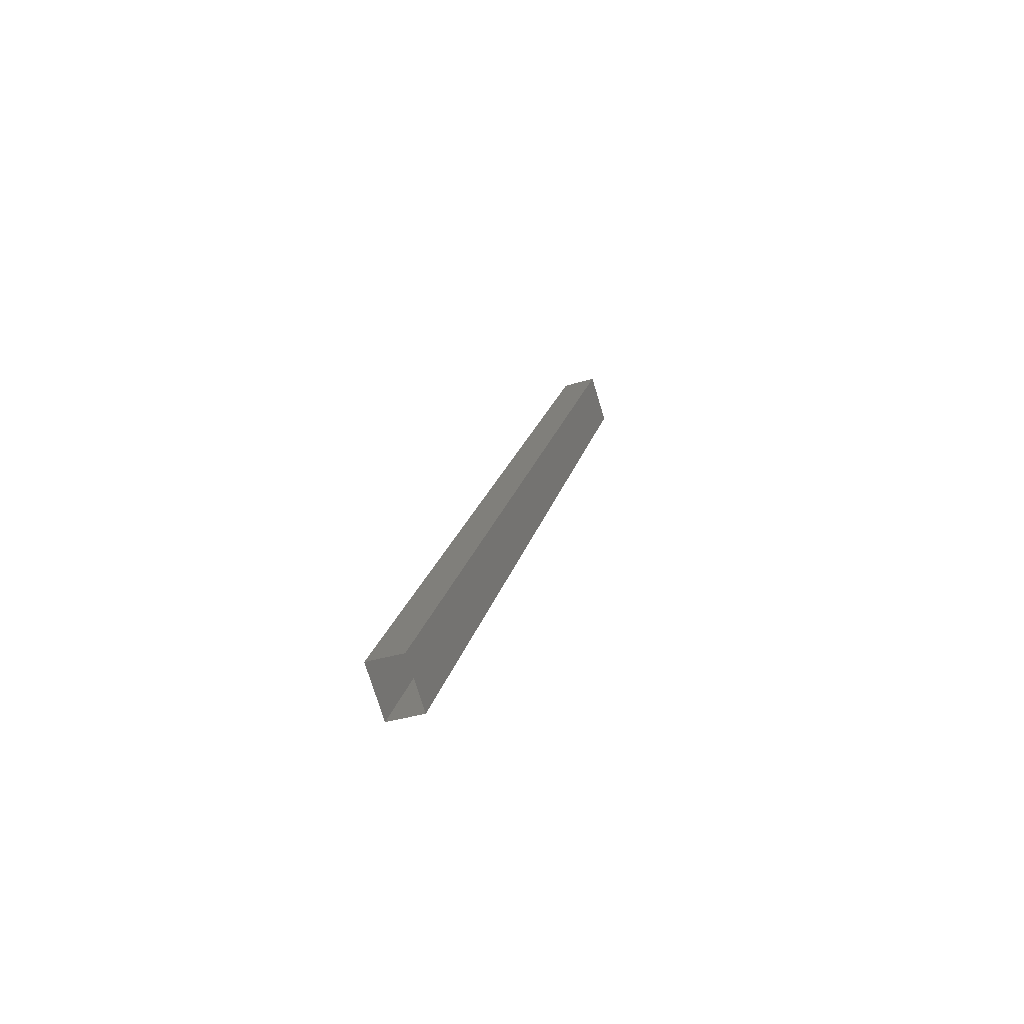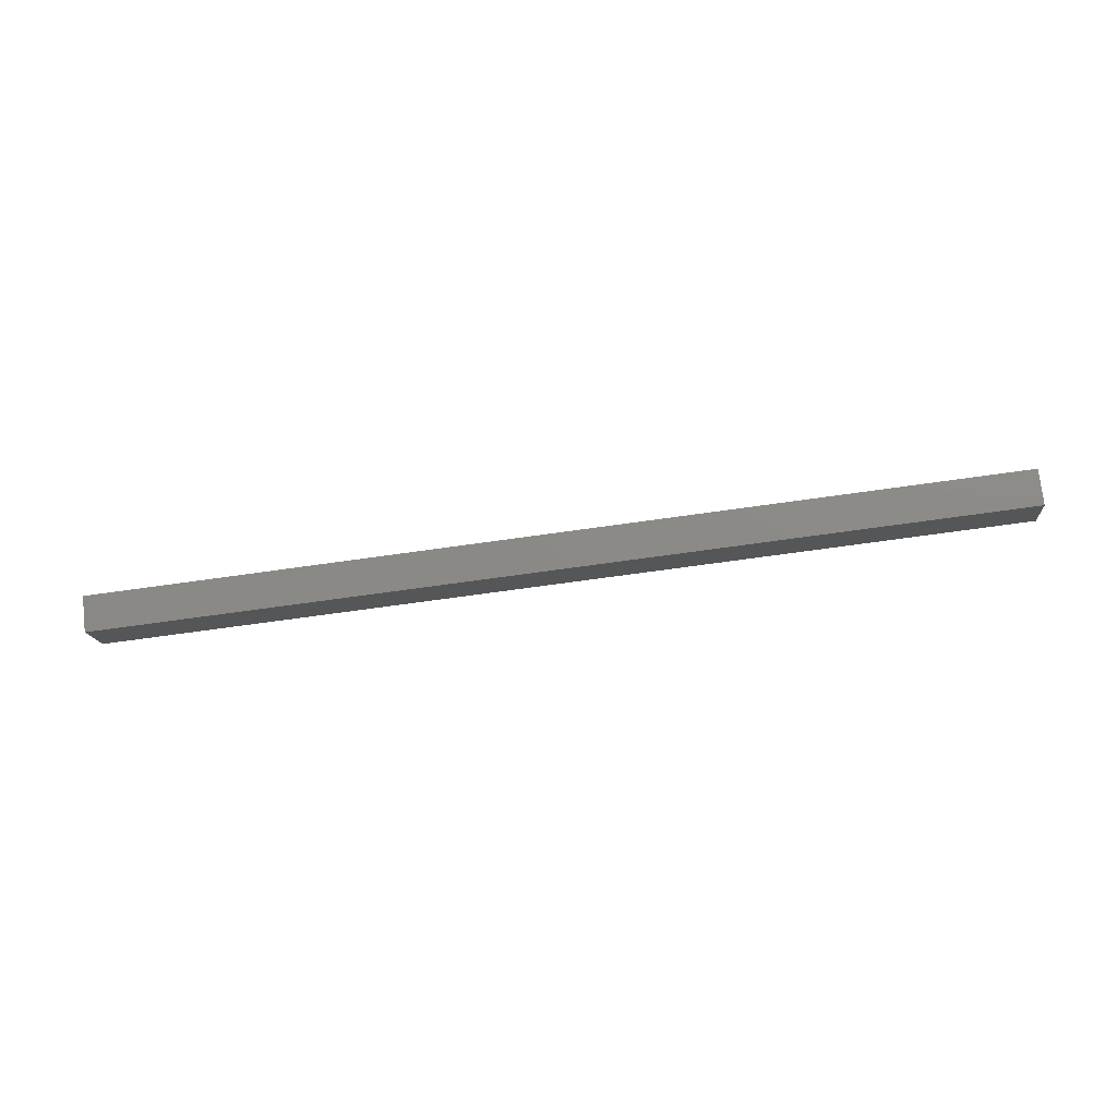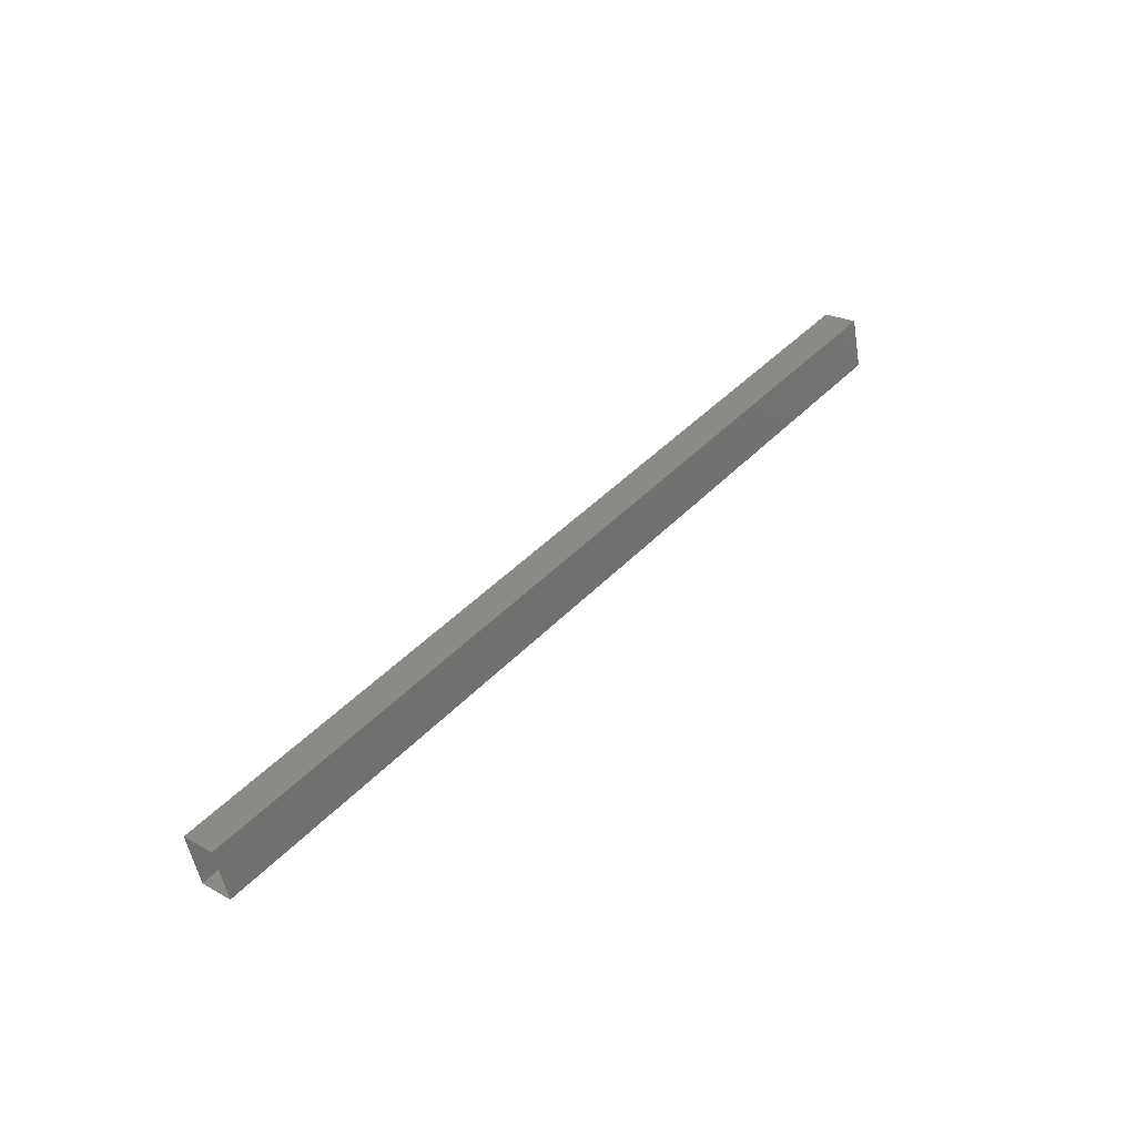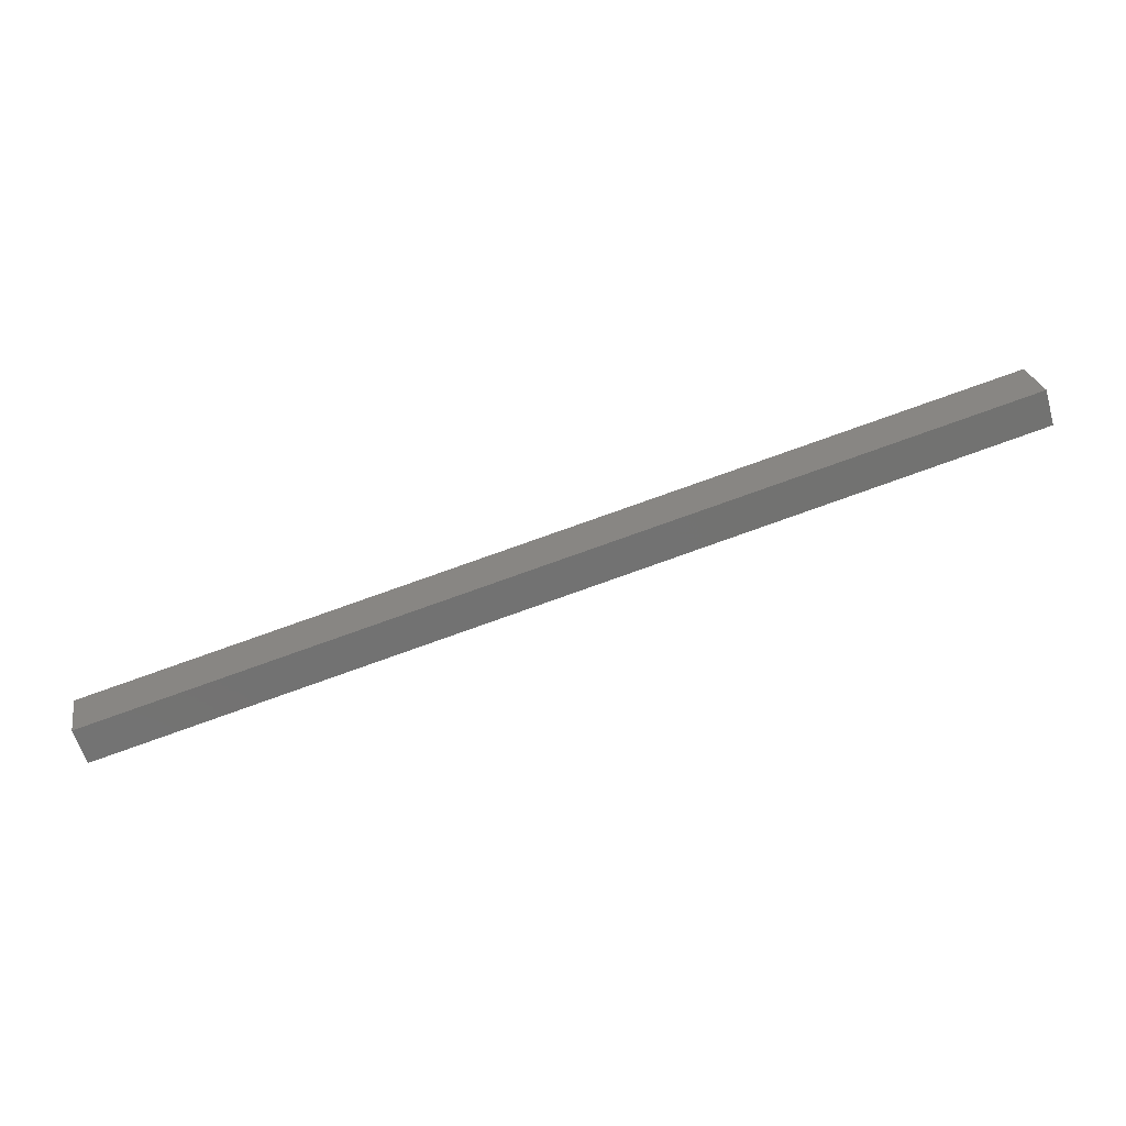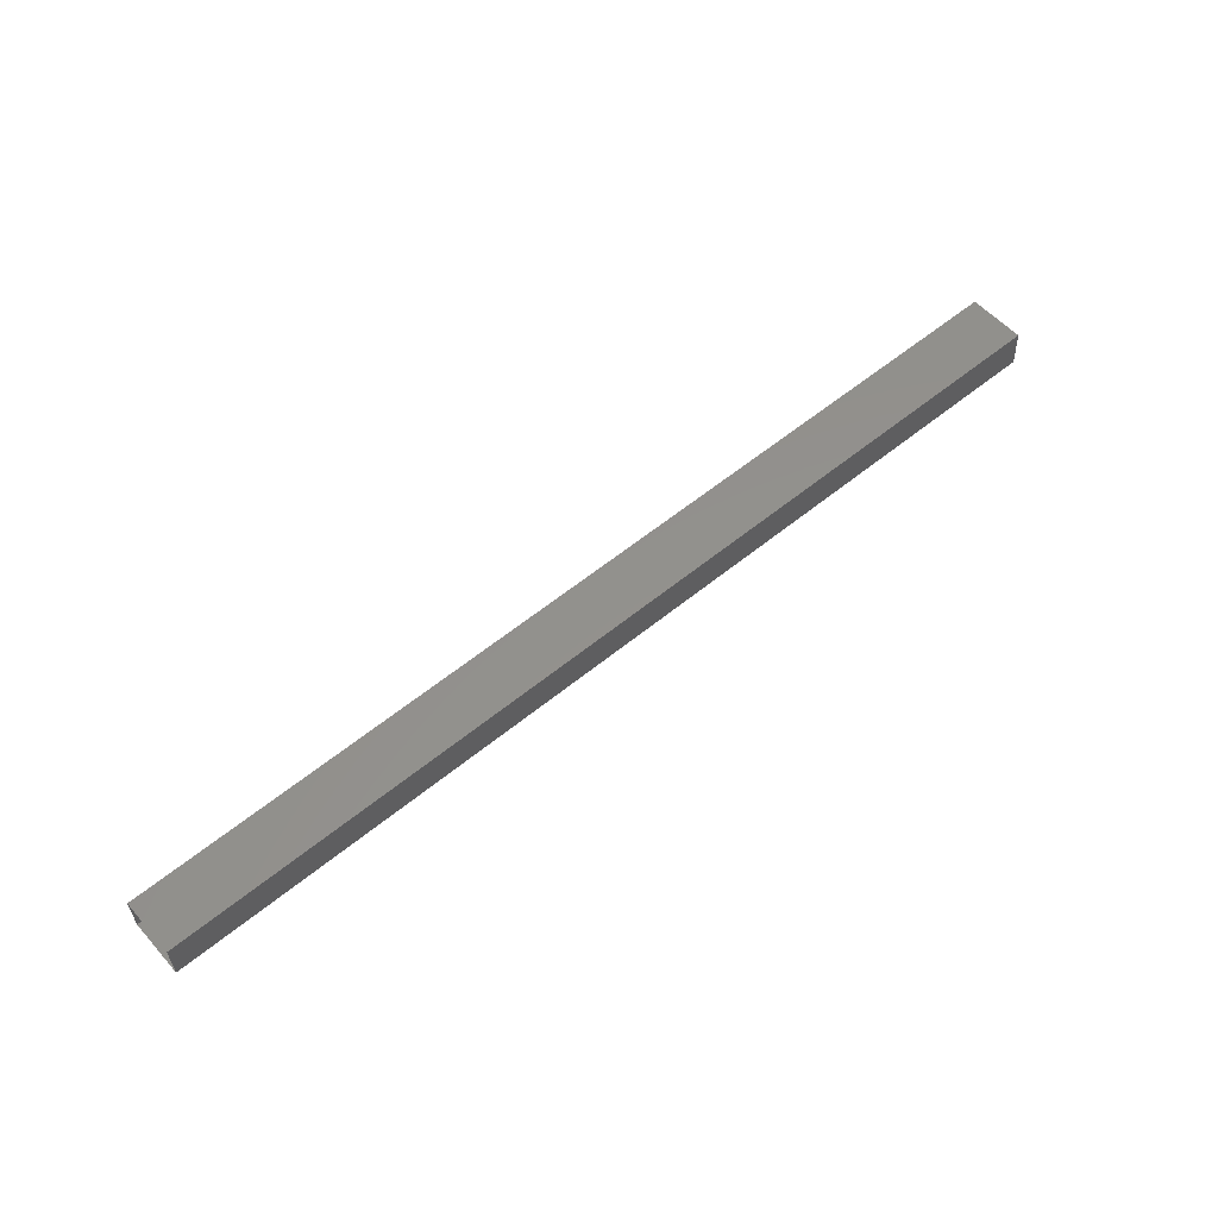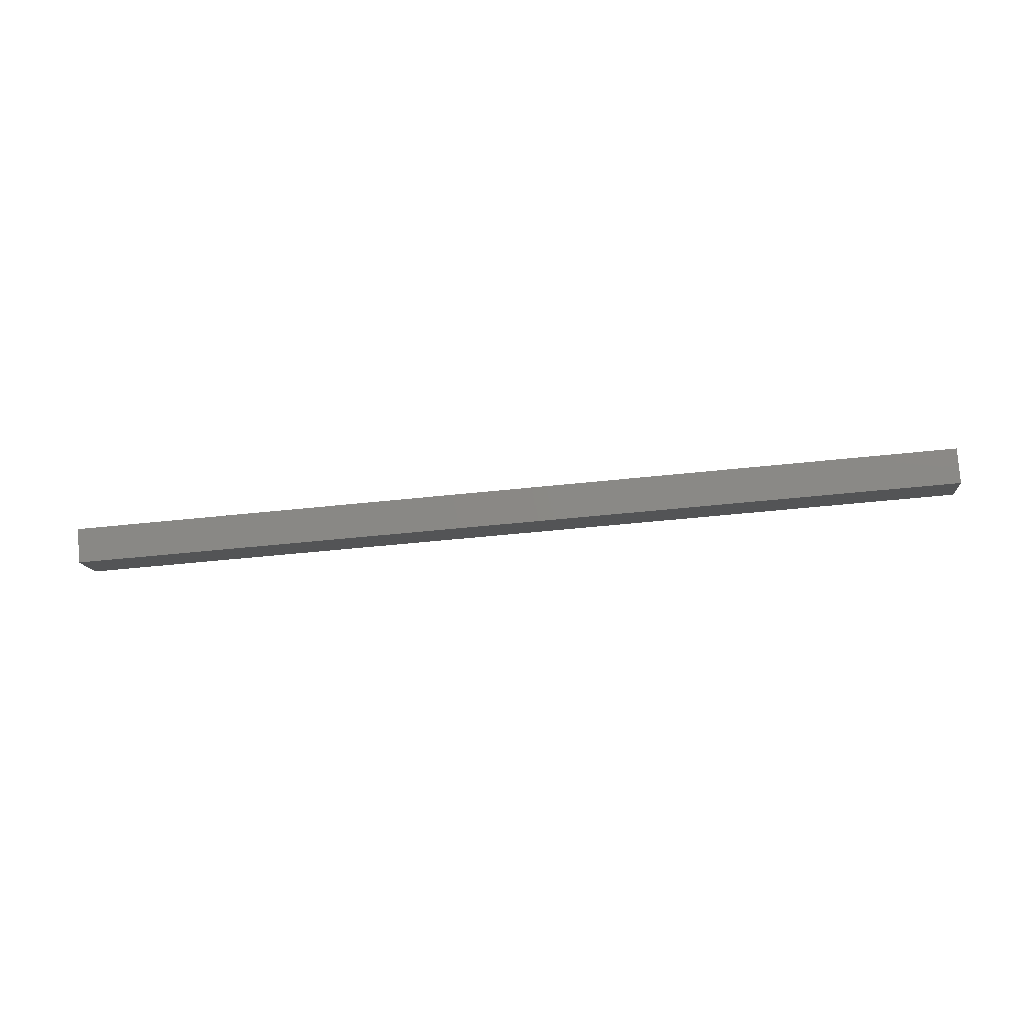
<metadata>
{"format":"stl","ext":"stl","renderer":"f3d","projection":"perspective","resolution":1024,"background":"white","views":[{"elev":25.4,"azim":121.1,"up":"+Z"},{"elev":56.0,"azim":14.6,"up":"+Z"},{"elev":53.2,"azim":149.5,"up":"+Z"},{"elev":5.6,"azim":-10.9,"up":"+Y"},{"elev":27.7,"azim":-43.5,"up":"+Y"},{"elev":58.8,"azim":17.2,"up":"+Z"}]}
</metadata>
<code>
# stl→obj: 8 verts, 8 faces
v -477.8 -51.91 143.3
v -477.8 -52.43 144.7
v -501.6 -60.7 141.7
v -502 -59.82 142
v -501.6 -60.19 140.2
v -502 -59.31 140.6
v -478.1 -51.03 143.6
v -478.1 -51.55 145
f 1 2 3
f 3 2 4
f 3 5 1
f 1 5 6
f 6 7 1
f 4 7 6
f 8 7 4
f 4 2 8

</code>
